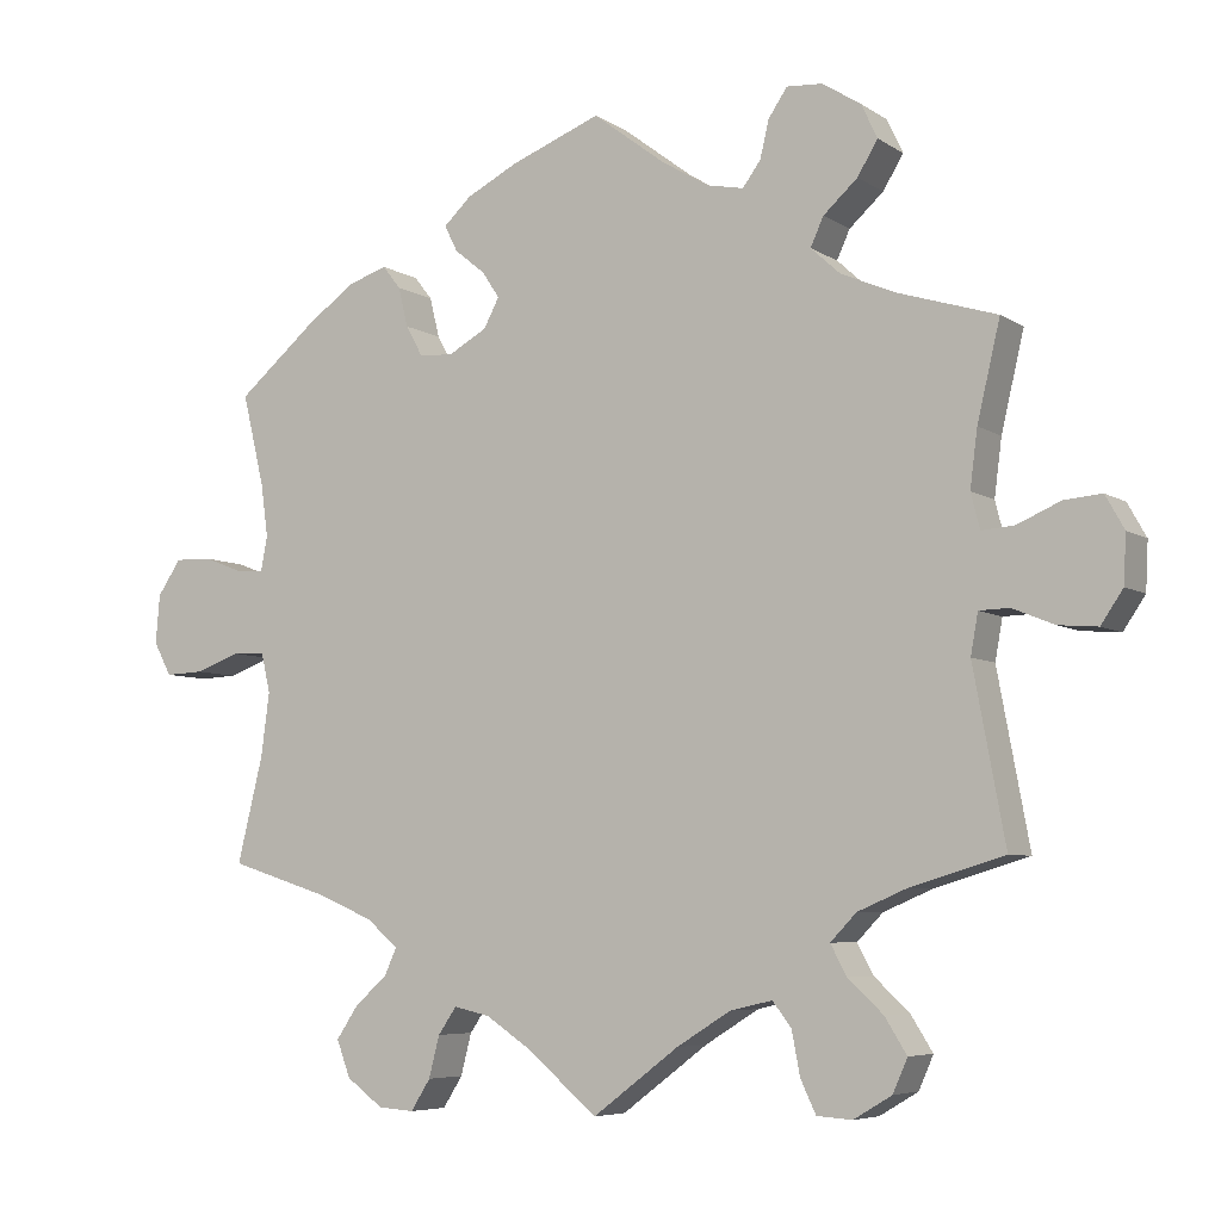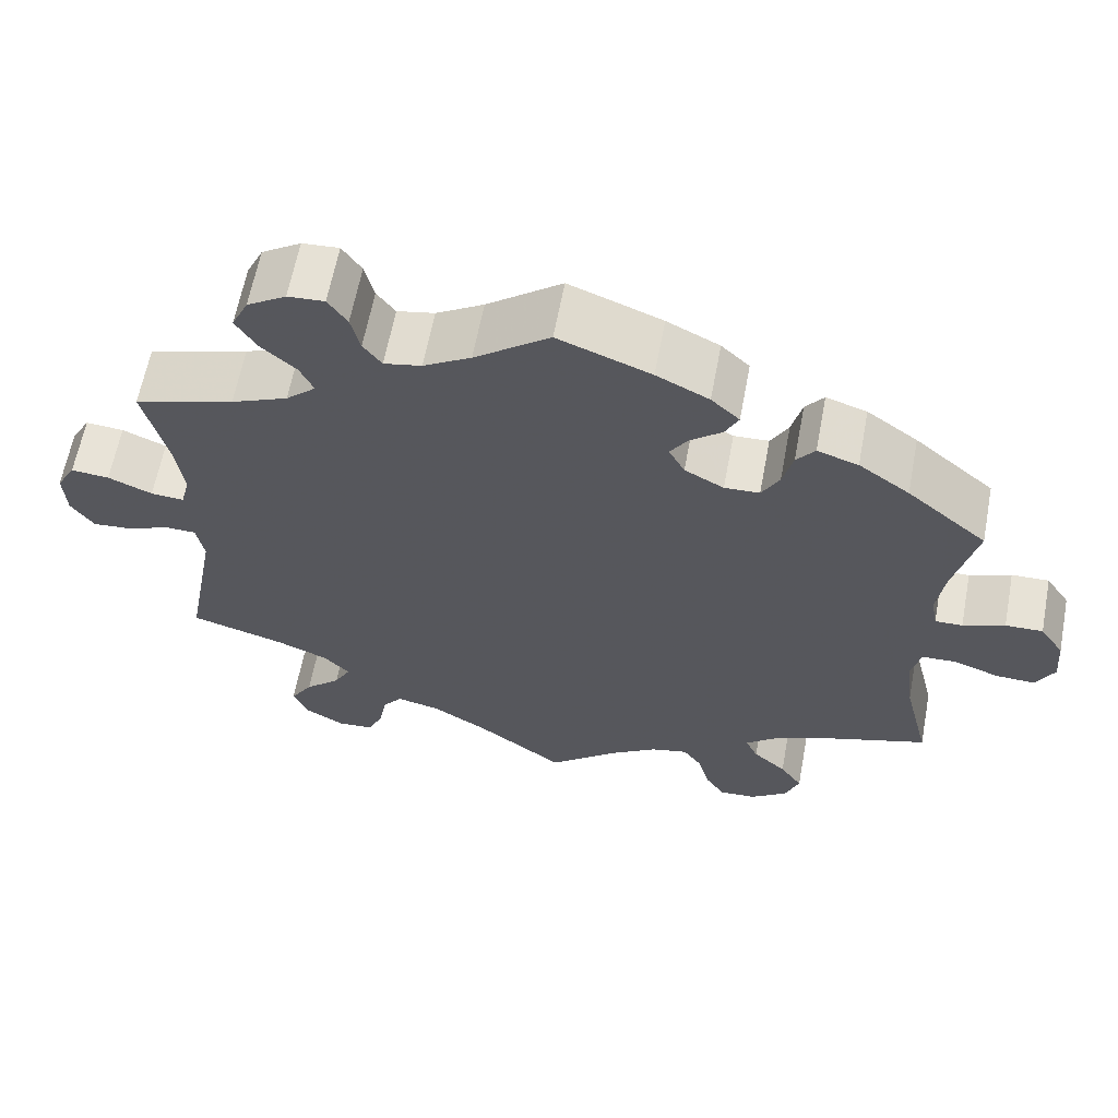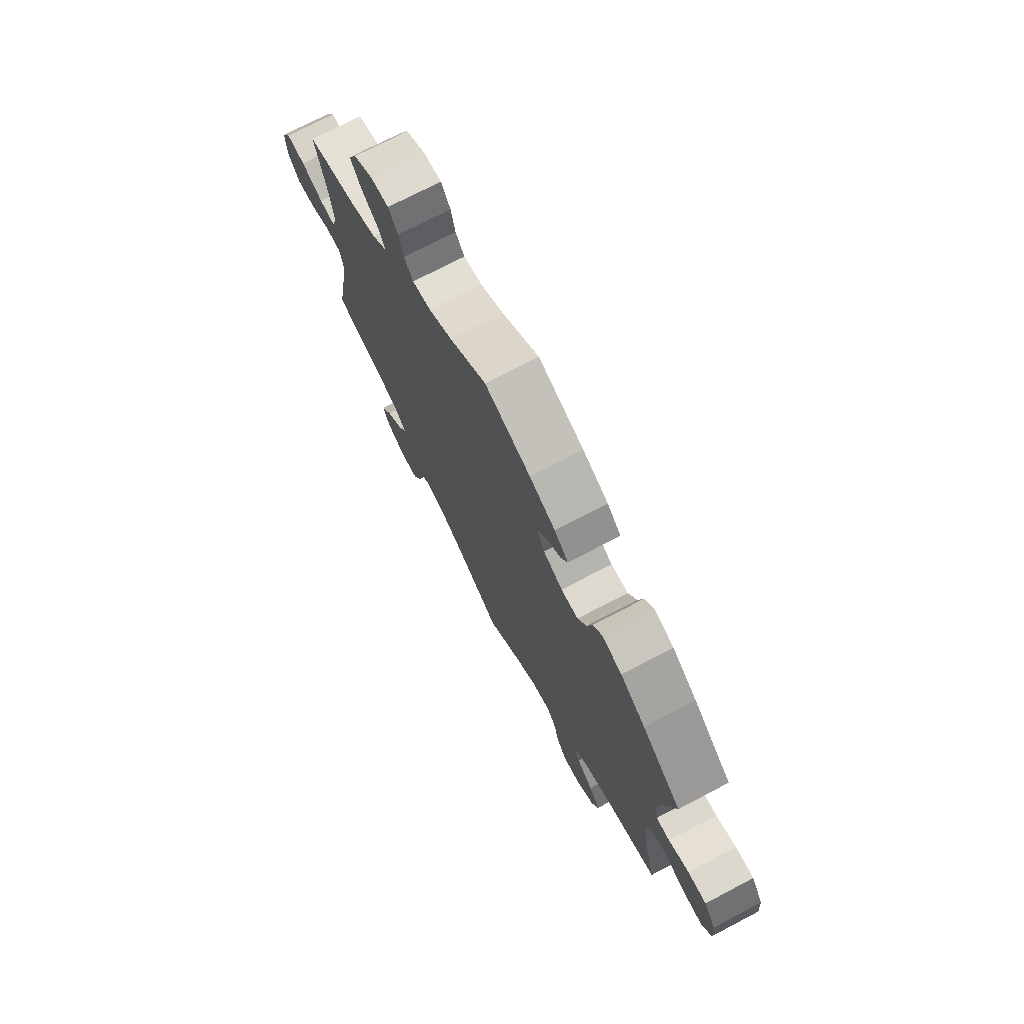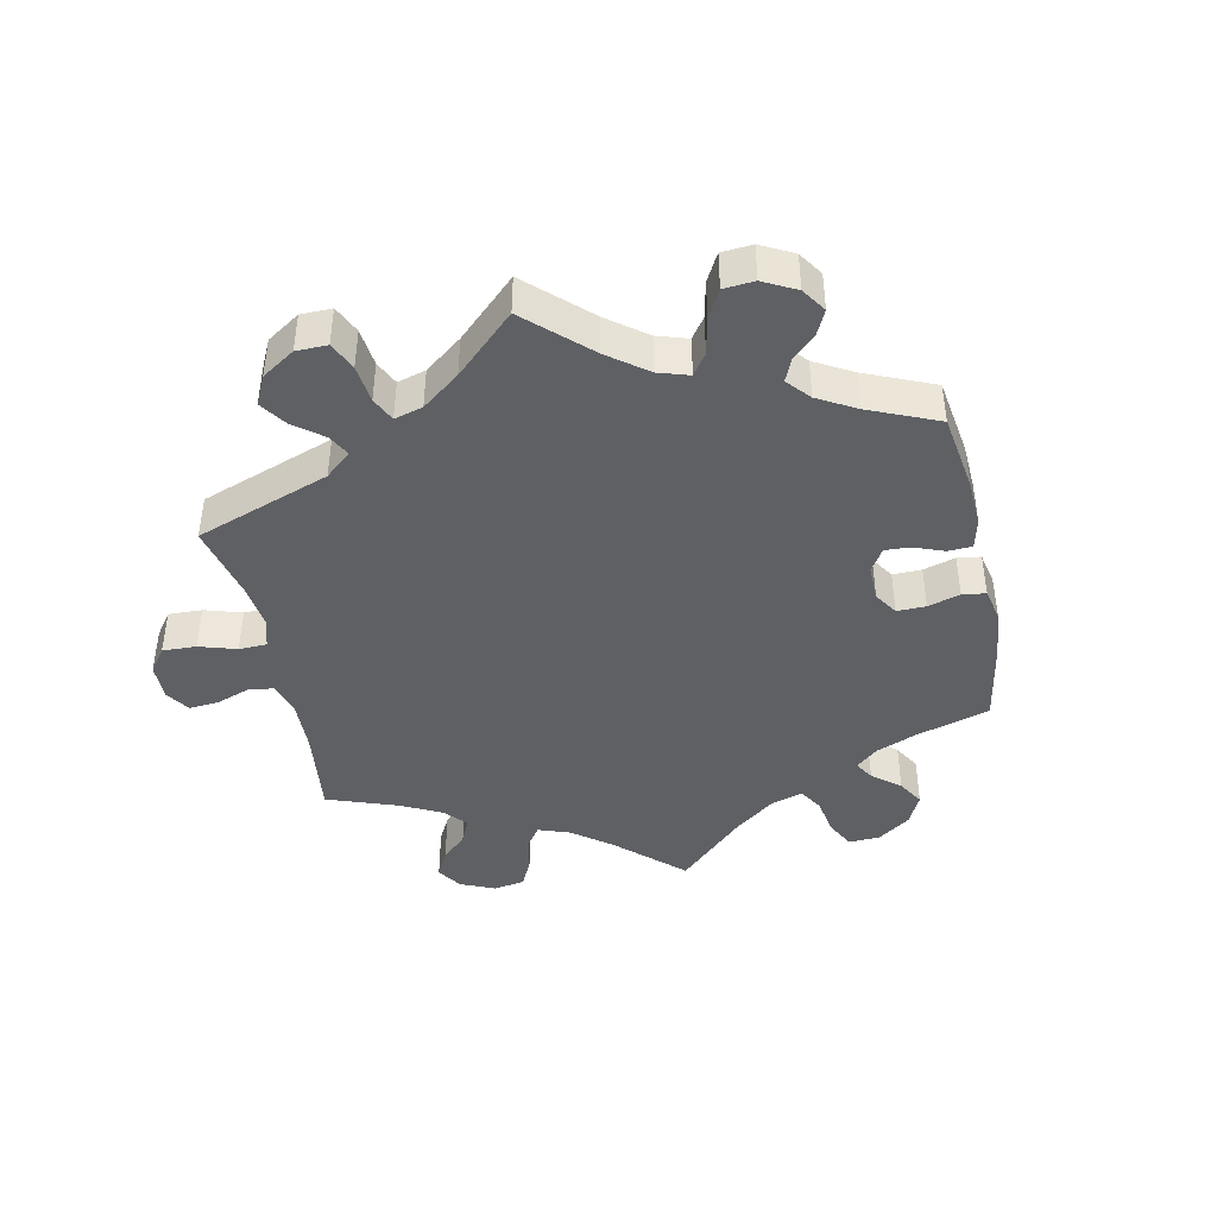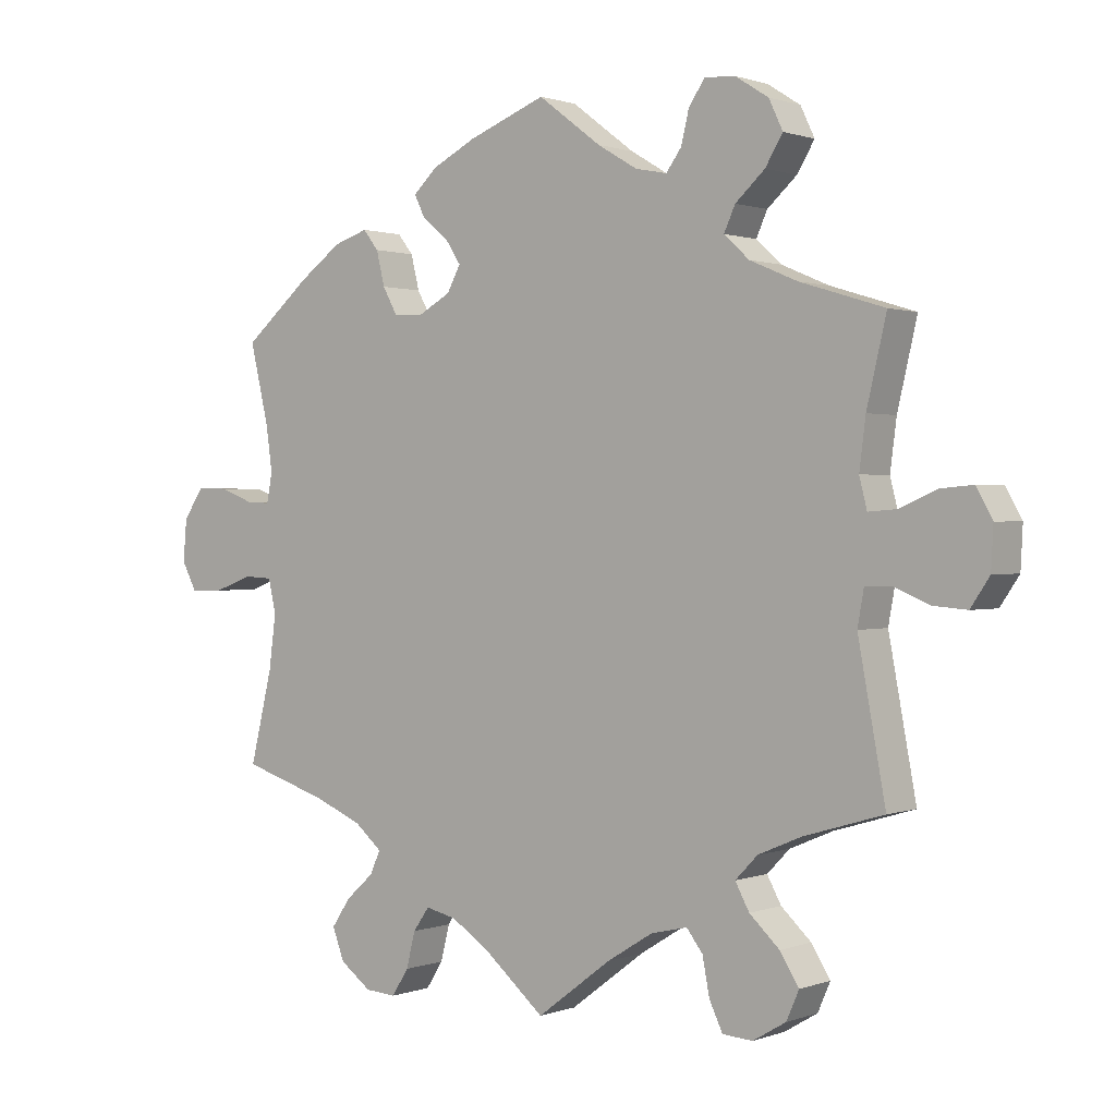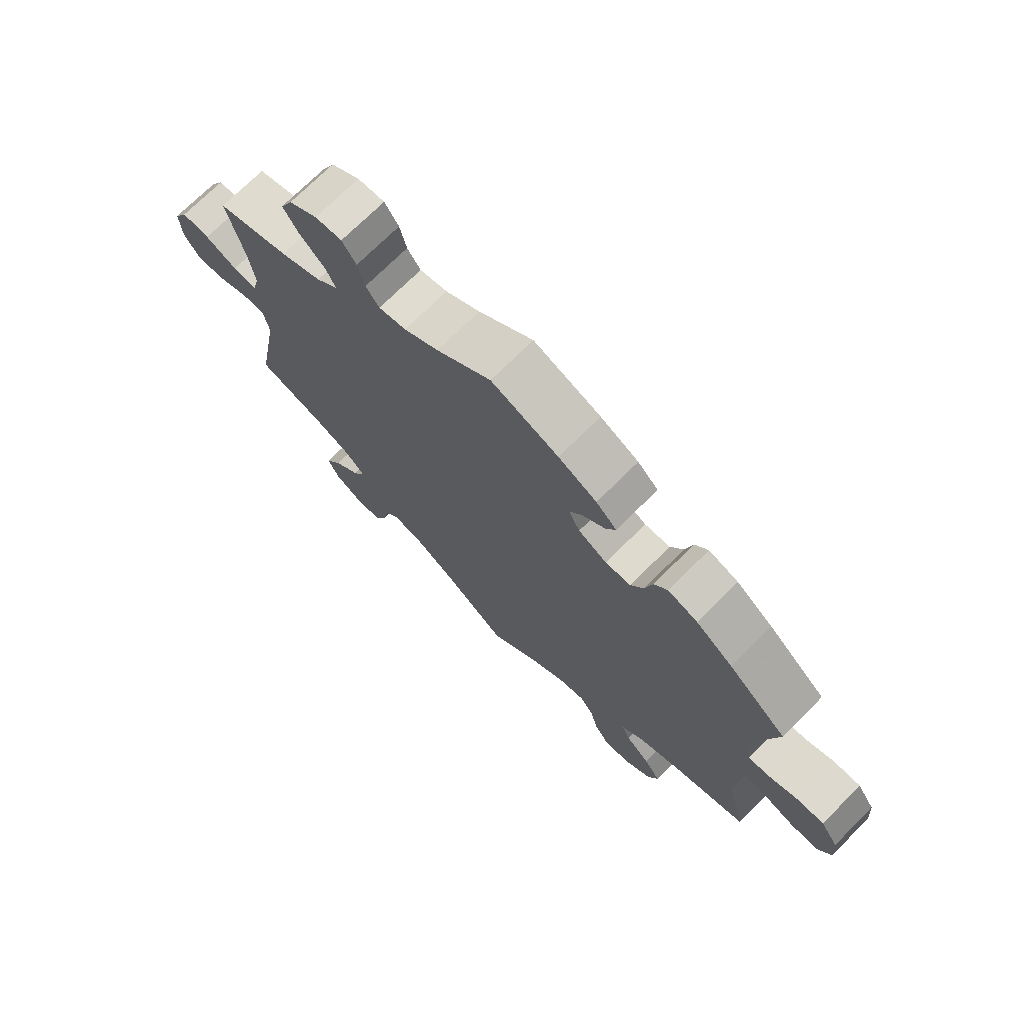
<metadata>
{"format":"obj","ext":"obj","renderer":"f3d","projection":"perspective","resolution":1024,"background":"white","views":[{"elev":-6.1,"azim":-150.6,"up":"+Z"},{"elev":62.6,"azim":10.7,"up":"+Z"},{"elev":73.6,"azim":62.4,"up":"+Z"},{"elev":-42.9,"azim":-48.1,"up":"+Y"},{"elev":0.9,"azim":-142.5,"up":"+Z"},{"elev":72.4,"azim":45.0,"up":"+Z"}]}
</metadata>
<code>
v 0.378 0.07 -0.328
v 0.309 0.07 -0.357
v 0.27 0.07 -0.39
v 0.285 0.07 -0.423
v 0.325 0.07 -0.459
v 0.352 0.07 -0.499
v 0.335 0.07 -0.544
v 0.29 0.07 -0.577
v 0.246 0.07 -0.58
v 0.222 0.07 -0.542
v 0.209 0.07 -0.491
v 0.186 0.07 -0.458
v 0.142 0.07 -0.468
v 0.086 0.07 -0.505
v 0 0.07 -0.578
v -0.106 0.07 -0.498
v -0.172 0.07 -0.457
v -0.224 0.07 -0.445
v -0.247 0.07 -0.475
v -0.257 0.07 -0.528
v -0.276 0.07 -0.568
v -0.319 0.07 -0.571
v -0.366 0.07 -0.543
v -0.384 0.07 -0.502
v -0.357 0.07 -0.459
v -0.314 0.07 -0.419
v -0.294 0.07 -0.382
v -0.326 0.07 -0.349
v -0.387 0.07 -0.323
v -0.501 0.07 -0.289
v -0.462 0.07 -0.079
v -0.471 0.07 -0.029
v -0.508 0.07 -0.028
v -0.559 0.07 -0.049
v -0.607 0.07 -0.053
v -0.634 0.07 -0.013
v -0.637 0.07 0.046
v -0.614 0.07 0.087
v -0.568 0.07 0.083
v -0.515 0.07 0.06
v -0.475 0.07 0.057
v -0.464 0.07 0.1
v -0.473 0.07 0.17
v -0.501 0.07 0.289
v -0.381 0.07 0.326
v -0.313 0.07 0.355
v -0.277 0.07 0.388
v -0.293 0.07 0.423
v -0.335 0.07 0.461
v -0.36 0.07 0.502
v -0.34 0.07 0.544
v -0.293 0.07 0.574
v -0.249 0.07 0.577
v -0.226 0.07 0.543
v -0.215 0.07 0.497
v -0.193 0.07 0.467
v -0.148 0.07 0.476
v -0.091 0.07 0.51
v -0.001 0.07 0.578
v 0.11 0.07 0.535
v 0.173 0.07 0.503
v 0.207 0.07 0.471
v 0.191 0.07 0.439
v 0.153 0.07 0.408
v 0.132 0.07 0.376
v 0.151 0.07 0.34
v 0.198 0.07 0.314
v 0.24 0.07 0.316
v 0.261 0.07 0.354
v 0.273 0.07 0.403
v 0.295 0.07 0.431
v 0.344 0.07 0.415
v 0.405 0.07 0.371
v 0.501 0.07 0.29
v 0.474 0.07 0.177
v 0.465 0.07 0.112
v 0.473 0.07 0.07
v 0.506 0.07 0.071
v 0.556 0.07 0.09
v 0.601 0.07 0.091
v 0.63 0.07 0.048
v 0.635 0.07 -0.012
v 0.613 0.07 -0.053
v 0.566 0.07 -0.051
v 0.511 0.07 -0.031
v 0.47 0.07 -0.033
v 0.459 0.07 -0.081
v 0.469 0.07 -0.158
v 0.501 0.07 -0.289
v 0.378 0 -0.328
v 0.309 0 -0.357
v 0.27 0 -0.39
v 0.285 0 -0.423
v 0.325 0 -0.459
v 0.352 0 -0.499
v 0.335 0 -0.544
v 0.29 0 -0.577
v 0.246 0 -0.58
v 0.222 0 -0.542
v 0.209 0 -0.491
v 0.186 0 -0.458
v 0.142 0 -0.468
v 0.086 0 -0.505
v 0 0 -0.578
v -0.106 0 -0.498
v -0.172 0 -0.457
v -0.224 0 -0.445
v -0.247 0 -0.475
v -0.257 0 -0.528
v -0.276 0 -0.568
v -0.319 0 -0.571
v -0.366 0 -0.543
v -0.384 0 -0.502
v -0.357 0 -0.459
v -0.314 0 -0.419
v -0.294 0 -0.382
v -0.326 0 -0.349
v -0.387 0 -0.323
v -0.501 0 -0.289
v -0.462 0 -0.079
v -0.471 0 -0.029
v -0.508 0 -0.028
v -0.559 0 -0.049
v -0.607 0 -0.053
v -0.634 0 -0.013
v -0.637 0 0.046
v -0.614 0 0.087
v -0.568 0 0.083
v -0.515 0 0.06
v -0.475 0 0.057
v -0.464 0 0.1
v -0.473 0 0.17
v -0.501 0 0.289
v -0.381 0 0.326
v -0.313 0 0.355
v -0.277 0 0.388
v -0.293 0 0.423
v -0.335 0 0.461
v -0.36 0 0.502
v -0.34 0 0.544
v -0.293 0 0.574
v -0.249 0 0.577
v -0.226 0 0.543
v -0.215 0 0.497
v -0.193 0 0.467
v -0.148 0 0.476
v -0.091 0 0.51
v -0.001 0 0.578
v 0.11 0 0.535
v 0.173 0 0.503
v 0.207 0 0.471
v 0.191 0 0.439
v 0.153 0 0.408
v 0.132 0 0.376
v 0.151 0 0.34
v 0.198 0 0.314
v 0.24 0 0.316
v 0.261 0 0.354
v 0.273 0 0.403
v 0.295 0 0.431
v 0.344 0 0.415
v 0.405 0 0.371
v 0.501 0 0.29
v 0.474 0 0.177
v 0.465 0 0.112
v 0.473 0 0.07
v 0.506 0 0.071
v 0.556 0 0.09
v 0.601 0 0.091
v 0.63 0 0.048
v 0.635 0 -0.012
v 0.613 0 -0.053
v 0.566 0 -0.051
v 0.511 0 -0.031
v 0.47 0 -0.033
v 0.459 0 -0.081
v 0.469 0 -0.158
v 0.501 0 -0.289
f 88 89 1
f 87 88 1 2
f 86 87 2 3
f 82 83 84 85
f 82 85 86
f 81 82 86
f 78 79 80 81
f 77 78 81 86
f 76 77 86 3
f 72 73 74 75
f 72 75 76 3
f 69 70 71 72
f 68 69 72 3
f 61 62 63 64
f 61 64 65
f 58 59 60 61
f 57 58 61 65
f 56 57 65 66
f 52 53 54 55
f 52 55 56
f 51 52 56
f 48 49 50 51
f 47 48 51 56
f 43 44 45
f 42 43 45 46
f 41 42 46 47
f 37 38 39 40
f 37 40 41
f 36 37 41
f 33 34 35 36
f 32 33 36 41
f 31 32 41 47
f 29 30 31 47
f 23 24 25 26
f 23 26 27
f 22 23 27
f 19 20 21 22
f 19 22 27
f 18 19 27
f 17 18 27 28
f 14 15 16
f 13 14 16 17
f 12 13 17 28
f 8 9 10 11
f 8 11 12
f 7 8 12
f 4 5 6 7
f 3 4 7 12
f 67 68 3 12
f 47 56 66 67
f 29 47 67
f 12 28 29 67
f 90 178 177
f 91 90 177 176
f 92 91 176 175
f 174 173 172 171
f 175 174 171
f 175 171 170
f 170 169 168 167
f 175 170 167 166
f 92 175 166 165
f 164 163 162 161
f 92 165 164 161
f 161 160 159 158
f 92 161 158 157
f 153 152 151 150
f 154 153 150
f 150 149 148 147
f 154 150 147 146
f 155 154 146 145
f 144 143 142 141
f 145 144 141
f 145 141 140
f 140 139 138 137
f 145 140 137 136
f 134 133 132
f 135 134 132 131
f 136 135 131 130
f 129 128 127 126
f 130 129 126
f 130 126 125
f 125 124 123 122
f 130 125 122 121
f 136 130 121 120
f 136 120 119 118
f 115 114 113 112
f 116 115 112
f 116 112 111
f 111 110 109 108
f 116 111 108
f 116 108 107
f 117 116 107 106
f 105 104 103
f 106 105 103 102
f 117 106 102 101
f 100 99 98 97
f 101 100 97
f 101 97 96
f 96 95 94 93
f 101 96 93 92
f 101 92 157 156
f 156 155 145 136
f 156 136 118
f 156 118 117 101
f 1 90 91 2
f 2 91 92 3
f 3 92 93 4
f 4 93 94 5
f 5 94 95 6
f 6 95 96 7
f 7 96 97 8
f 8 97 98 9
f 9 98 99 10
f 10 99 100 11
f 11 100 101 12
f 12 101 102 13
f 13 102 103 14
f 14 103 104 15
f 15 104 105 16
f 16 105 106 17
f 17 106 107 18
f 18 107 108 19
f 19 108 109 20
f 20 109 110 21
f 21 110 111 22
f 22 111 112 23
f 23 112 113 24
f 24 113 114 25
f 25 114 115 26
f 26 115 116 27
f 27 116 117 28
f 28 117 118 29
f 29 118 119 30
f 30 119 120 31
f 31 120 121 32
f 32 121 122 33
f 33 122 123 34
f 34 123 124 35
f 35 124 125 36
f 36 125 126 37
f 37 126 127 38
f 38 127 128 39
f 39 128 129 40
f 40 129 130 41
f 41 130 131 42
f 42 131 132 43
f 43 132 133 44
f 44 133 134 45
f 45 134 135 46
f 46 135 136 47
f 47 136 137 48
f 48 137 138 49
f 49 138 139 50
f 50 139 140 51
f 51 140 141 52
f 52 141 142 53
f 53 142 143 54
f 54 143 144 55
f 55 144 145 56
f 56 145 146 57
f 57 146 147 58
f 58 147 148 59
f 59 148 149 60
f 60 149 150 61
f 61 150 151 62
f 62 151 152 63
f 63 152 153 64
f 64 153 154 65
f 65 154 155 66
f 66 155 156 67
f 67 156 157 68
f 68 157 158 69
f 69 158 159 70
f 70 159 160 71
f 71 160 161 72
f 72 161 162 73
f 73 162 163 74
f 74 163 164 75
f 75 164 165 76
f 76 165 166 77
f 77 166 167 78
f 78 167 168 79
f 79 168 169 80
f 80 169 170 81
f 81 170 171 82
f 82 171 172 83
f 83 172 173 84
f 84 173 174 85
f 85 174 175 86
f 86 175 176 87
f 87 176 177 88
f 88 177 178 89
f 89 178 90 1

</code>
